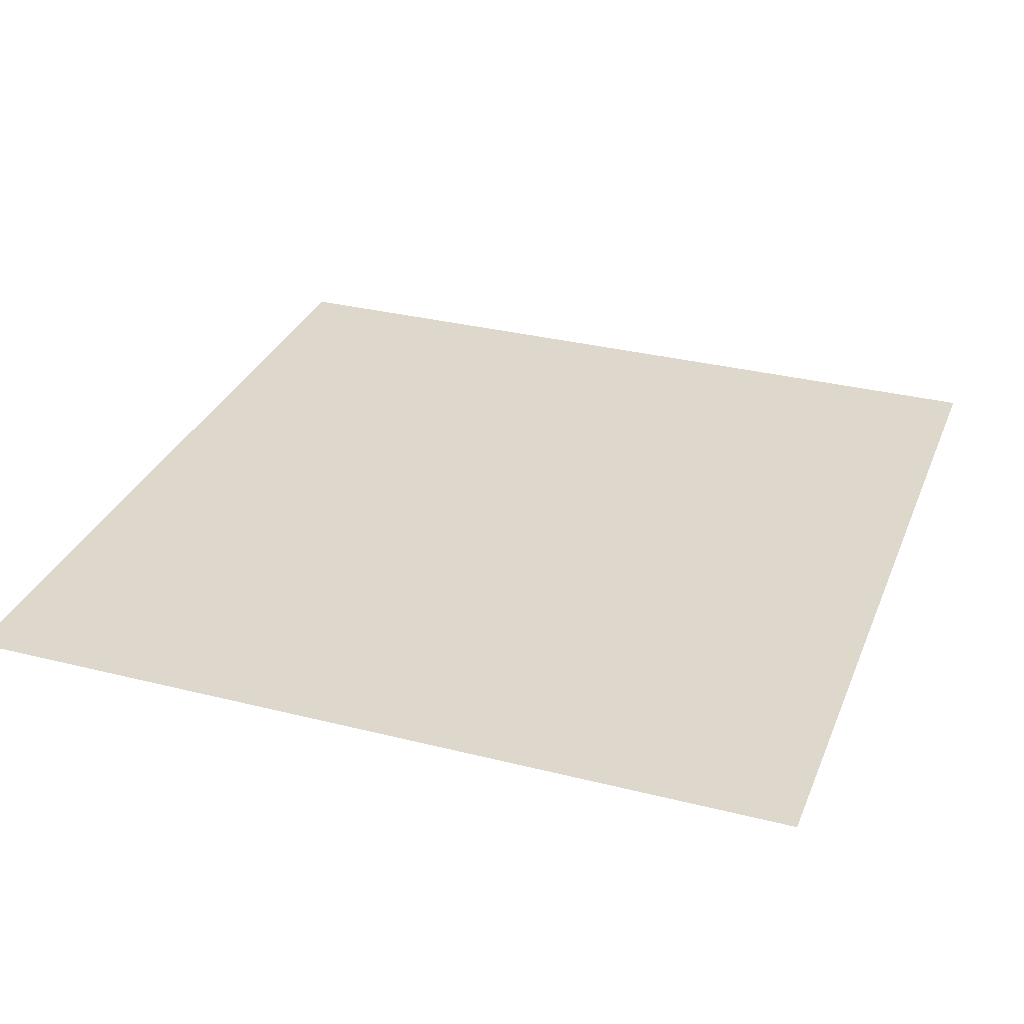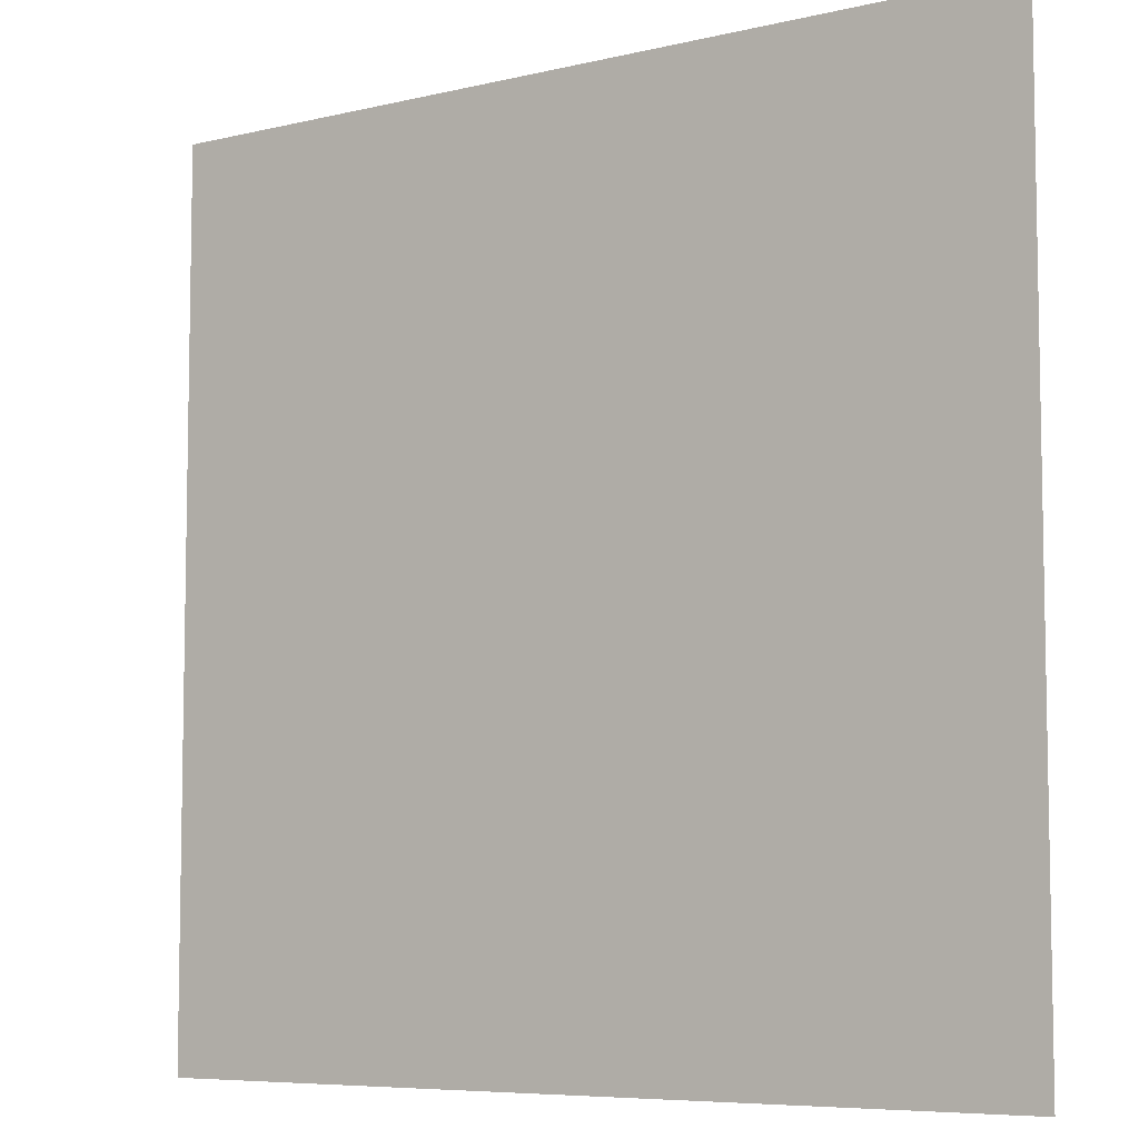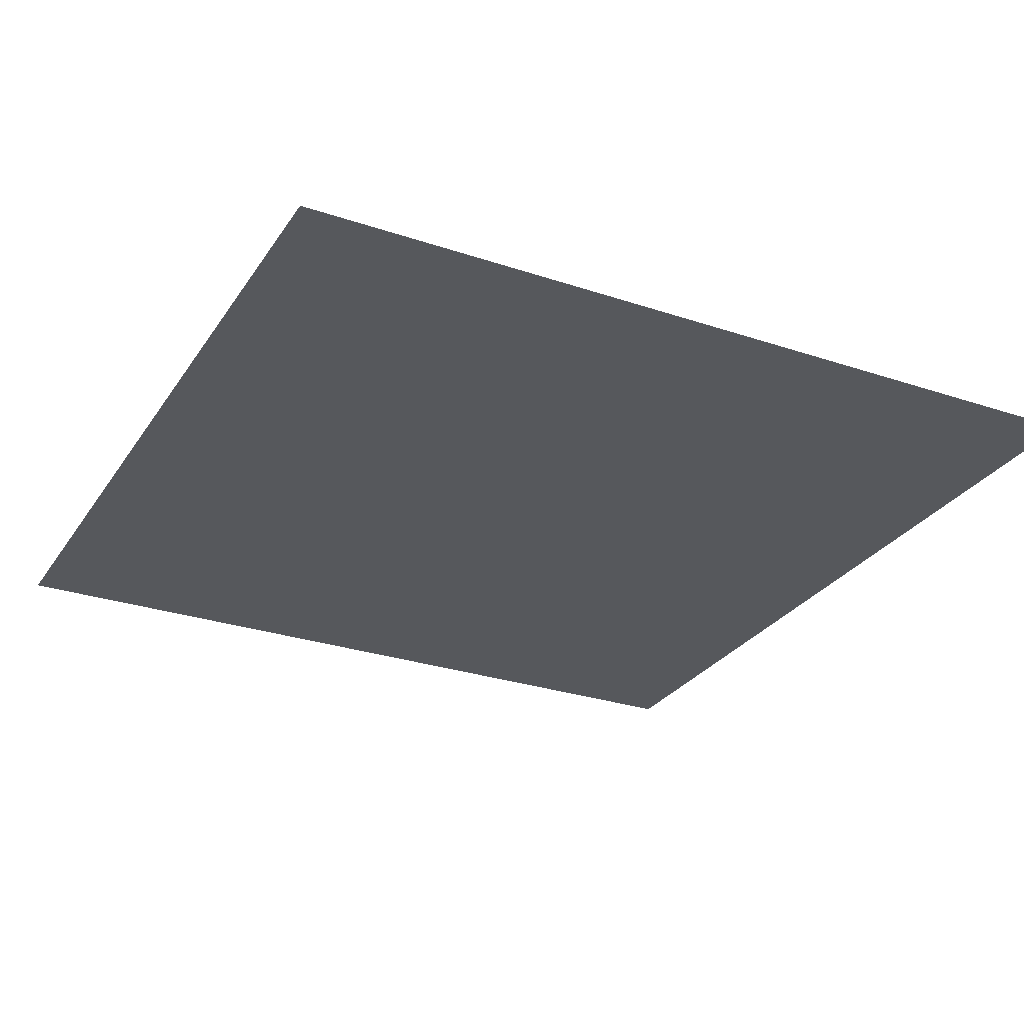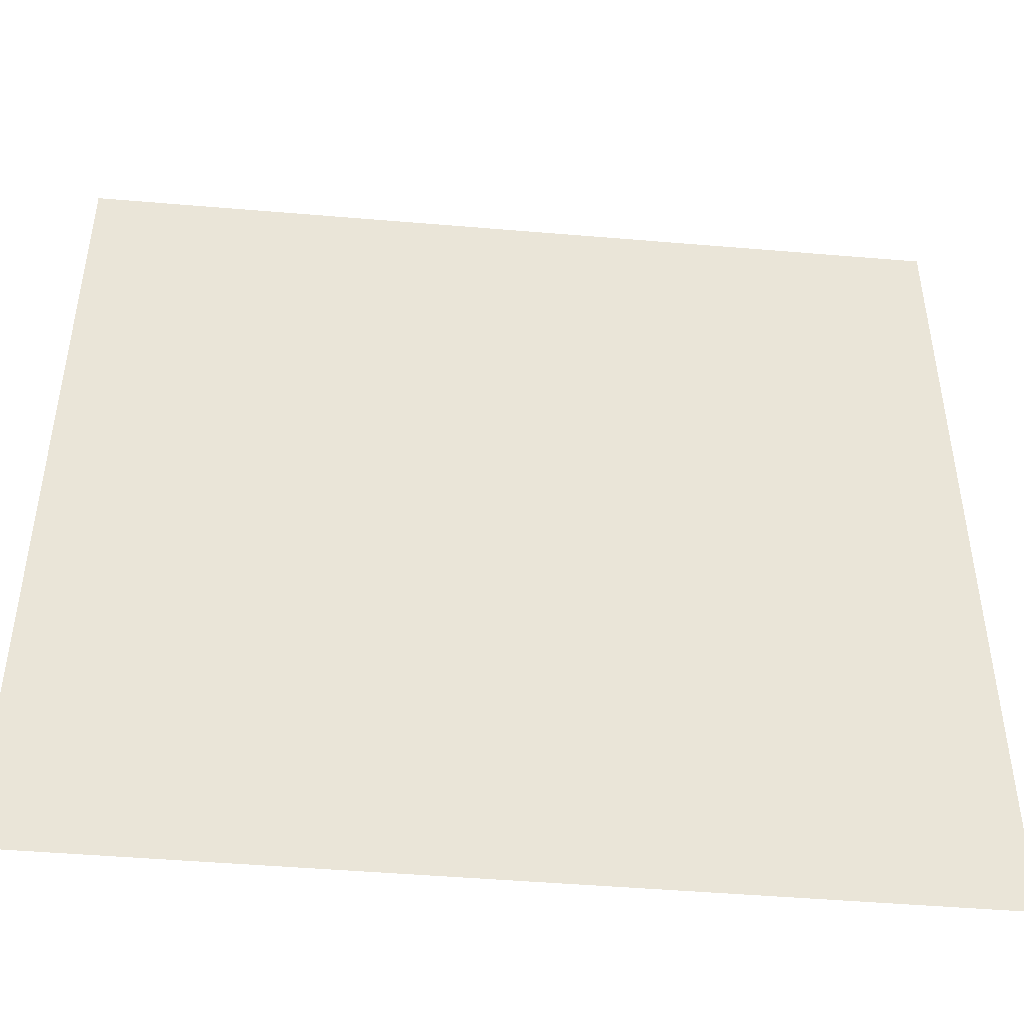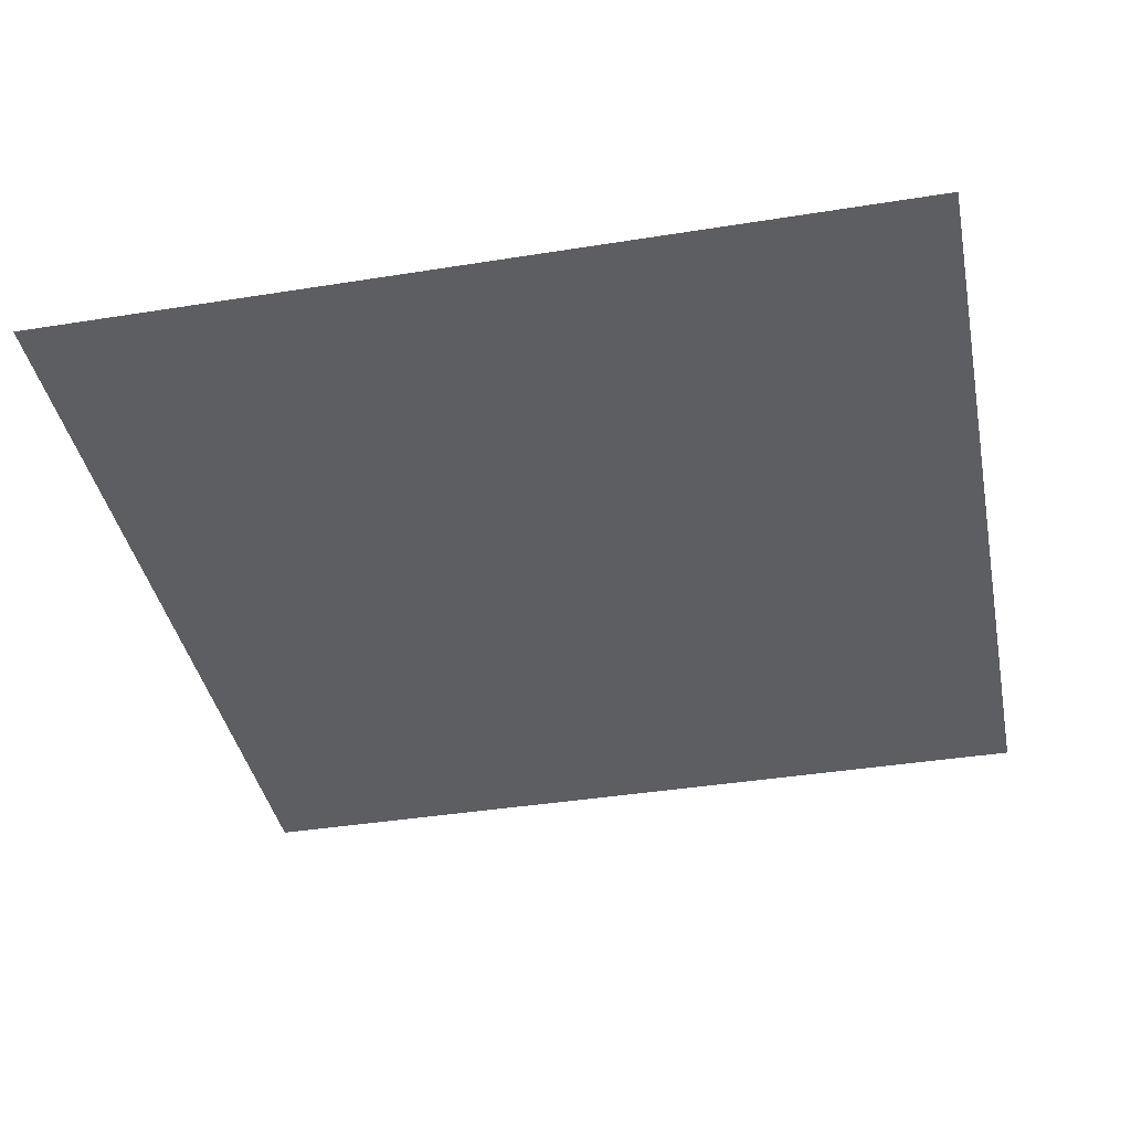
<metadata>
{"format":"obj","ext":"obj","renderer":"f3d","projection":"perspective","resolution":1024,"background":"white","views":[{"elev":31.5,"azim":19.7,"up":"+Y"},{"elev":-6.9,"azim":35.0,"up":"+Z"},{"elev":-28.2,"azim":-116.9,"up":"+Y"},{"elev":-46.7,"azim":-5.5,"up":"+Z"},{"elev":-39.4,"azim":-168.7,"up":"+Y"}]}
</metadata>
<code>
o icon_xz
v 1 1 1
v -1 1 -1
v -1 1 1
v 1 1 -1
f 1 2 3
f 1 4 2

</code>
